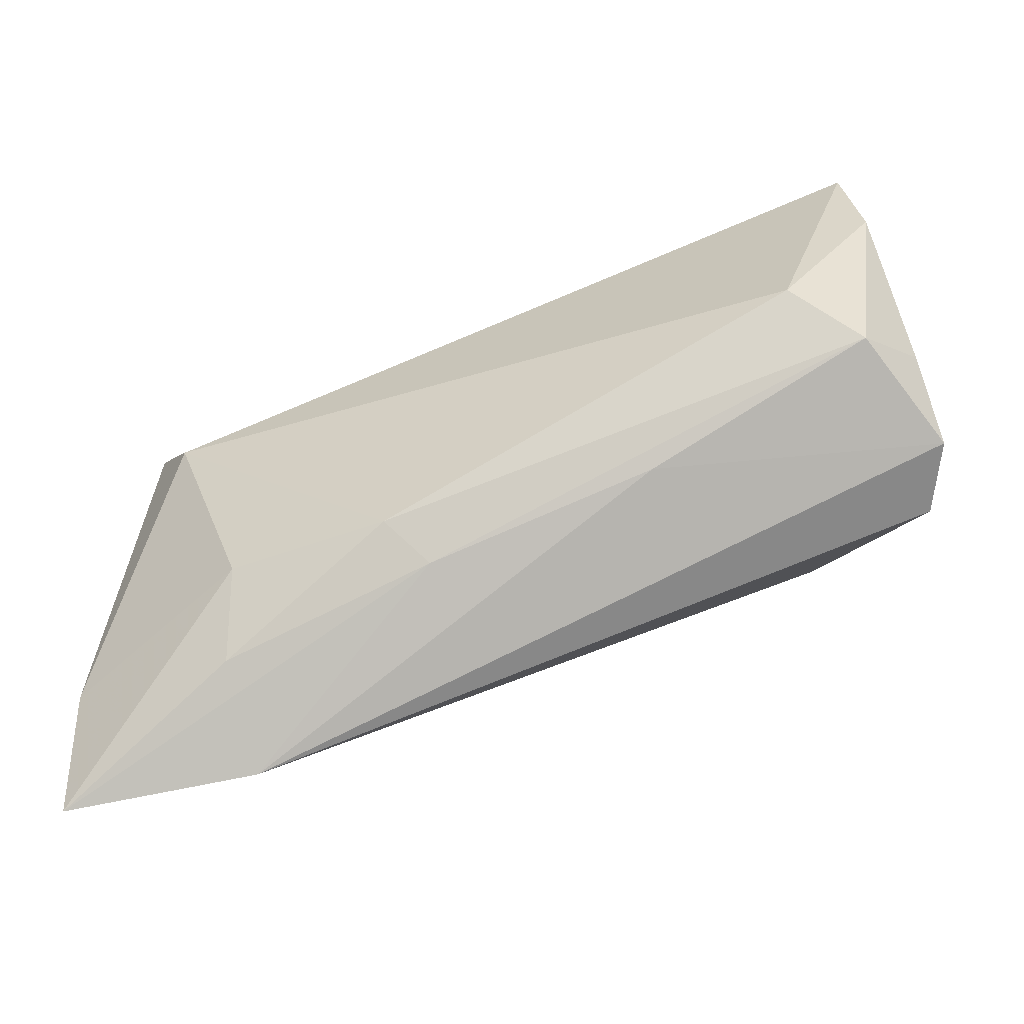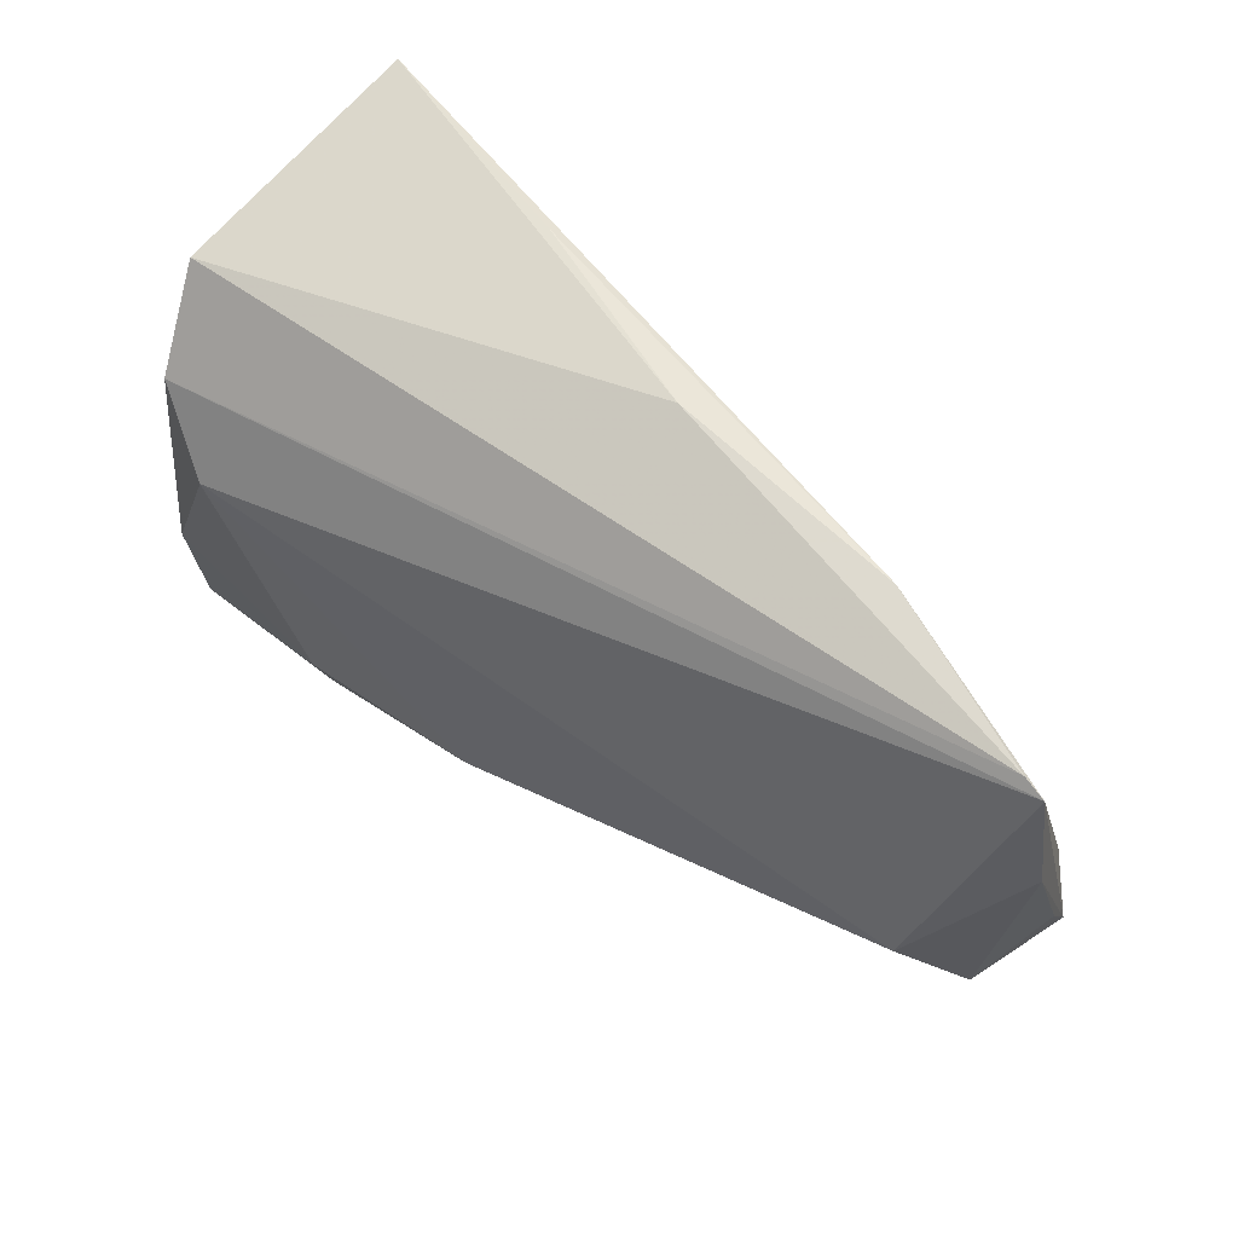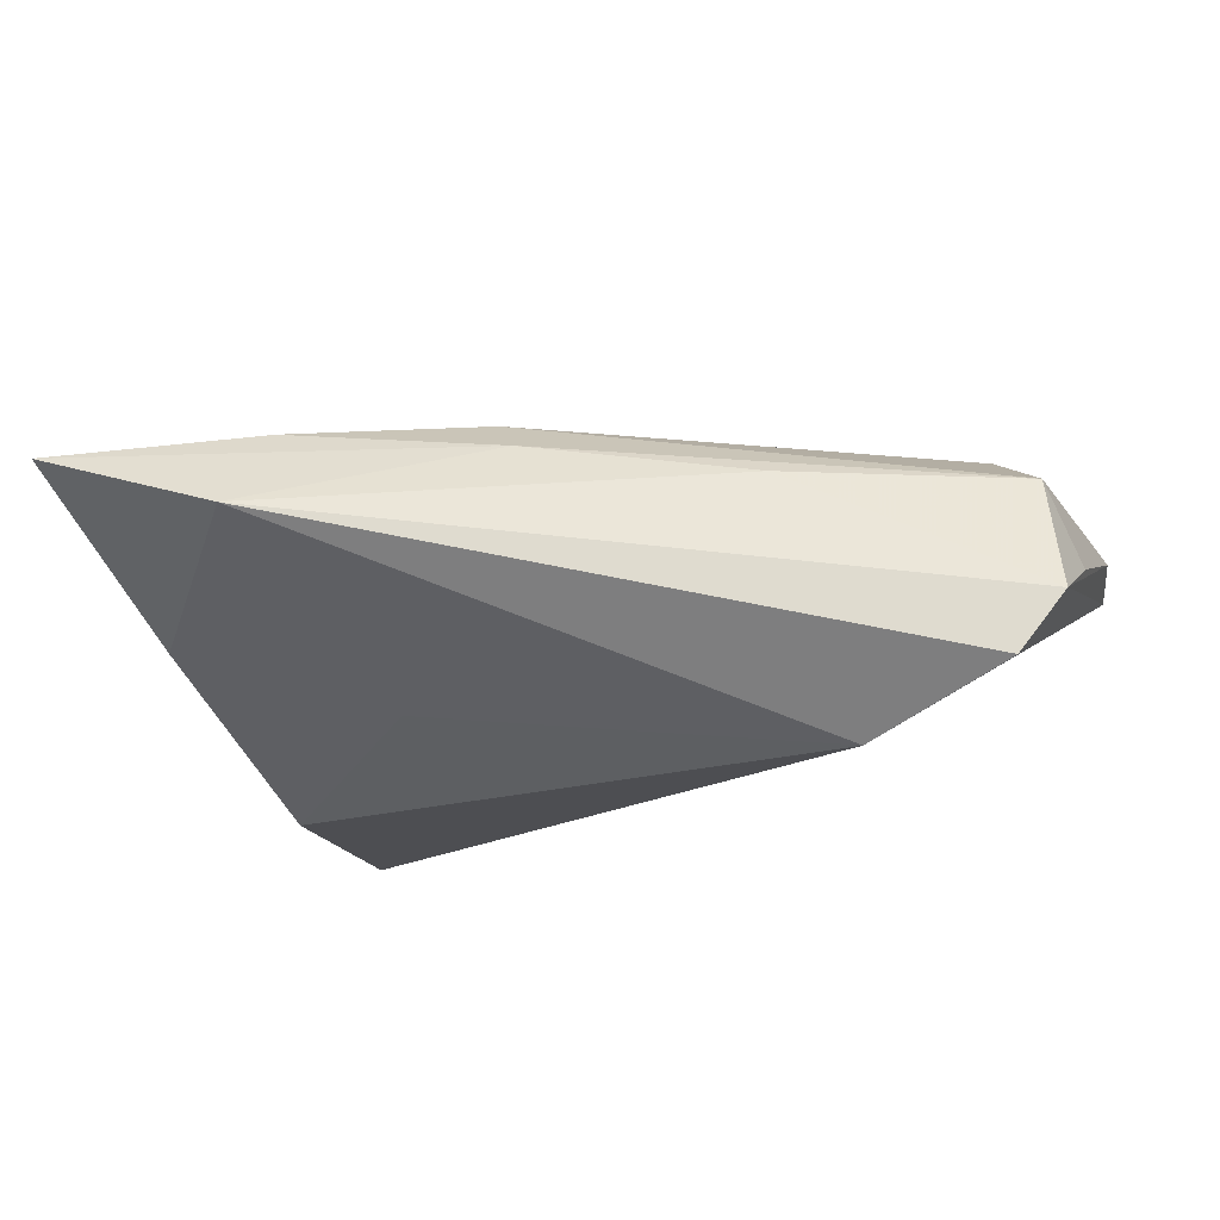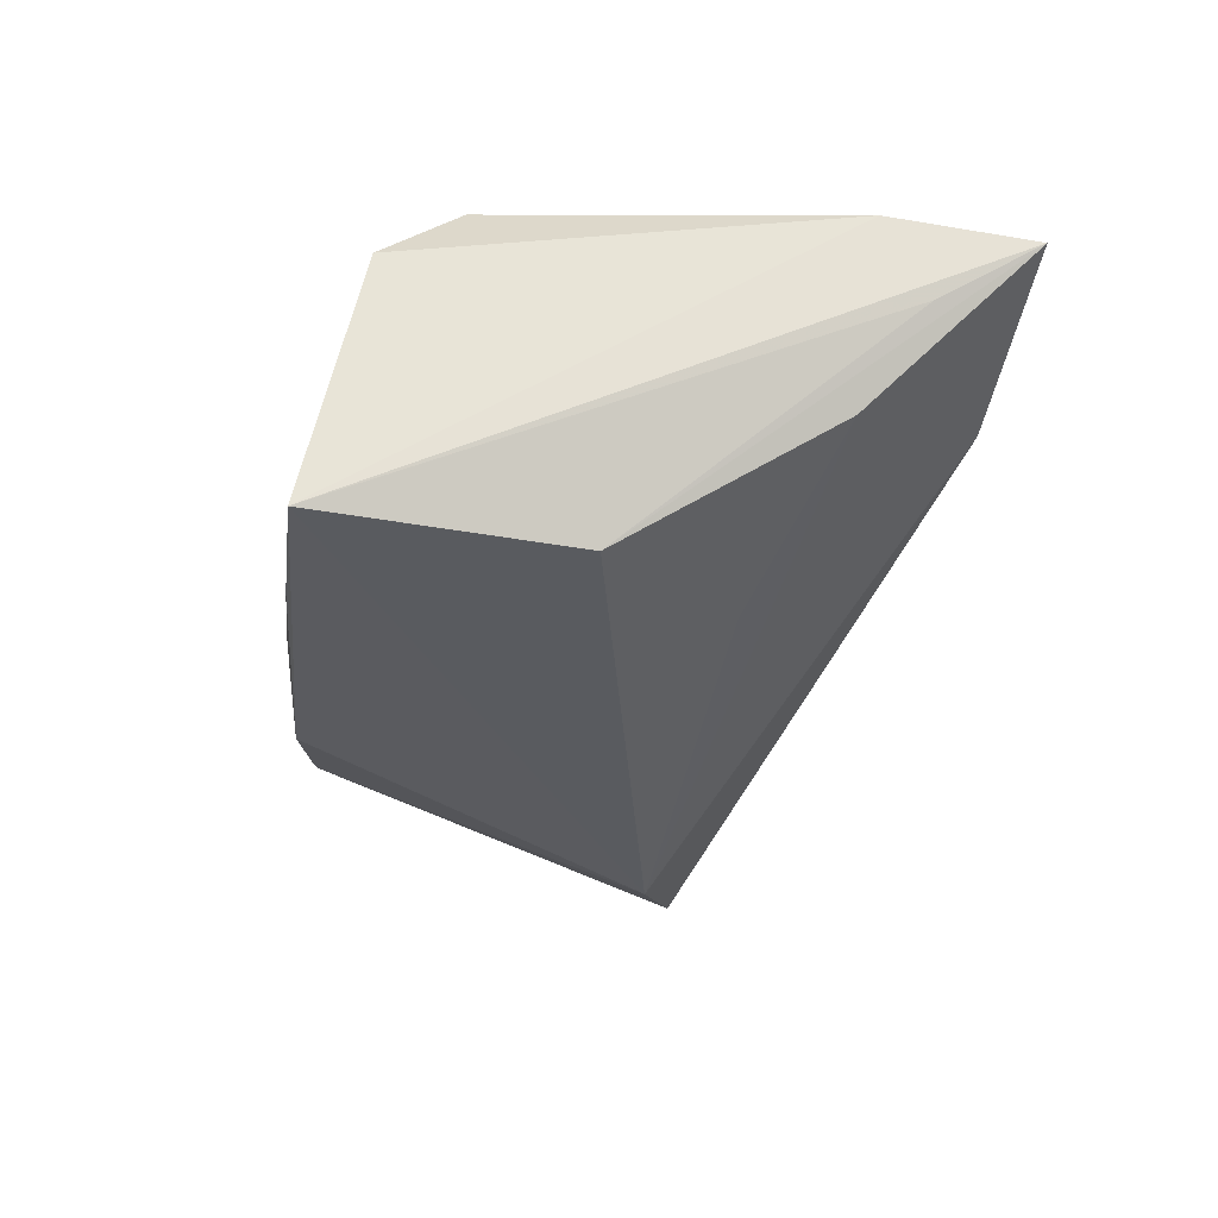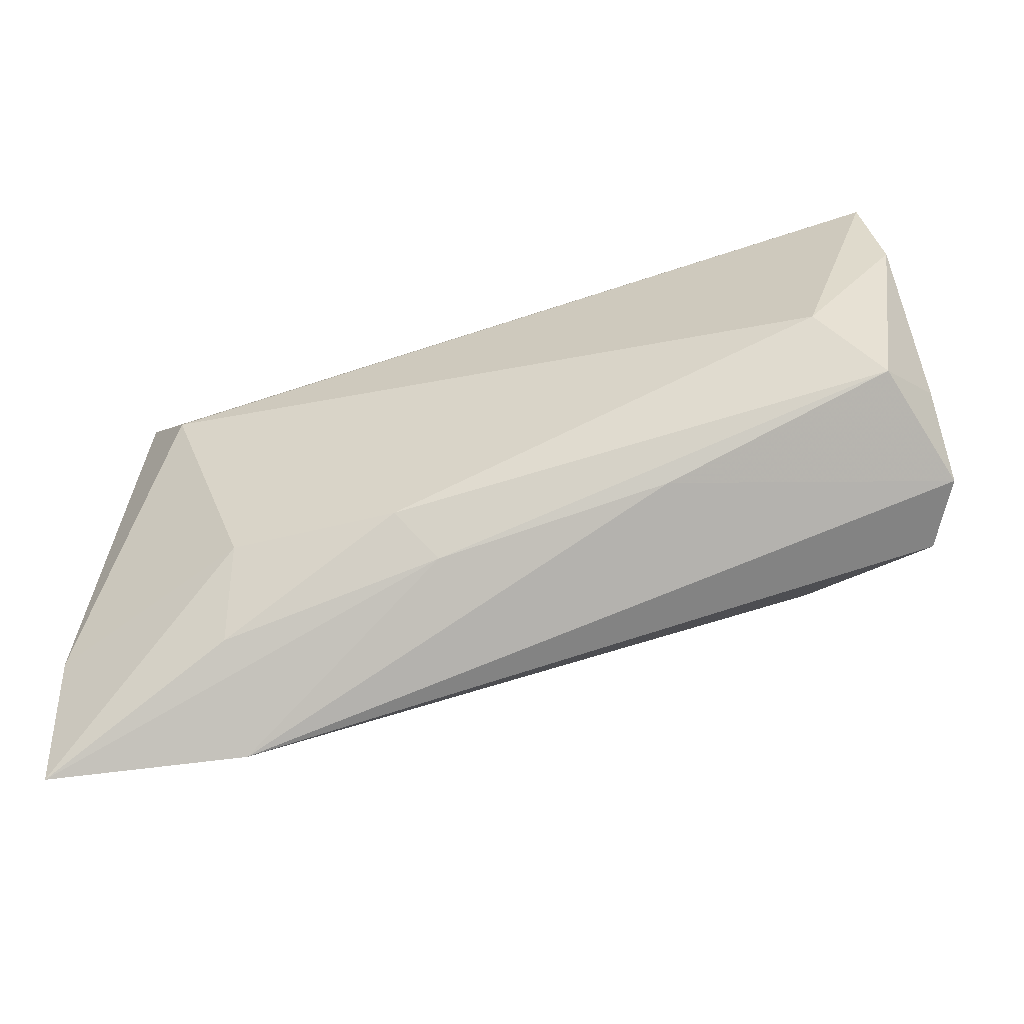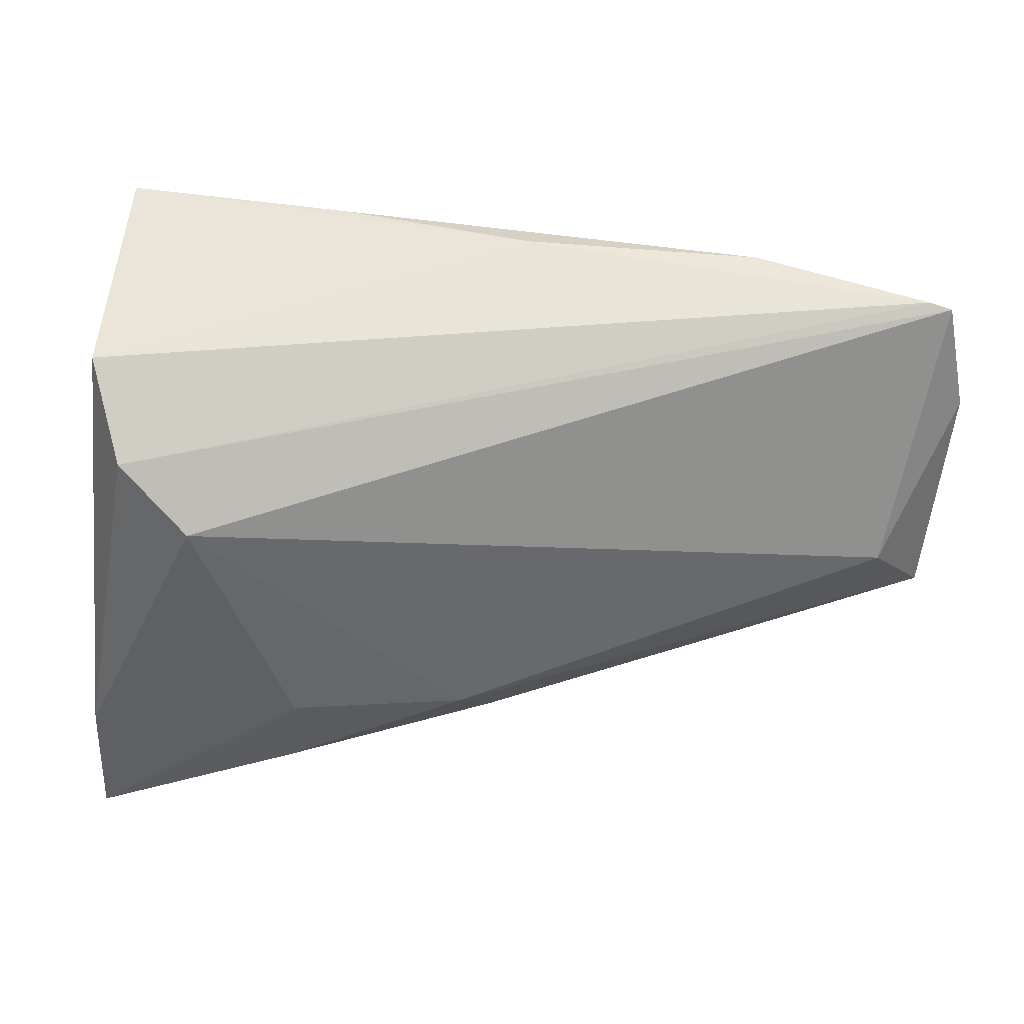
<metadata>
{"format":"obj","ext":"obj","renderer":"f3d","projection":"perspective","resolution":1024,"background":"white","views":[{"elev":-50.7,"azim":30.0,"up":"+Y"},{"elev":61.0,"azim":39.0,"up":"+Y"},{"elev":-17.2,"azim":20.1,"up":"+Z"},{"elev":-32.3,"azim":-98.3,"up":"+Z"},{"elev":-50.2,"azim":24.0,"up":"+Y"},{"elev":37.9,"azim":-2.6,"up":"+Y"}]}
</metadata>
<code>
v -0.04161 0.02583 0.008148
v -0.01434 -0.0145 -0.0127
v -0.03554 0.002866 -0.02003
v -0.02316 -0.02989 0.01595
v 0.05935 0.01454 0.005378
v 0.05008 -0.003085 0.01255
v -0.0249 -0.03851 0.005461
v -0.03891 0.01691 0.01657
v 0.05437 -0.01859 -0.01357
v -0.03155 0.009728 0.02072
v -0.04648 -0.02324 0.01496
v 0.008541 0.03166 -0.005343
v 0.0597 -0.006116 -0.001559
v 0.03508 0.03001 -0.00324
v 0.05432 0.02789 0.004132
v 0.03705 -0.01284 -0.02003
v -0.02121 -0.01836 0.01961
v -0.001009 -0.01969 0.01771
v -0.04526 -0.02841 0.005837
v 0.05934 -0.01668 -0.00662
v 0.05654 -0.01087 0.00727
v -0.04733 -0.03982 0.01276
v -0.03872 0.0318 -0.02003
v -0.01334 0.0318 -0.01322
v -0.04004 -0.02136 -0.00494
v 0.002675 -0.02466 0.01313
v 0.02948 -0.01931 0.008665
v 0.0569 0.02715 0.004658
f 12 23 1
f 8 10 28
f 15 12 1
f 15 8 28
f 1 8 15
f 28 14 15
f 15 14 12
f 20 21 27
f 20 9 28
f 23 12 24
f 24 14 23
f 12 14 24
f 22 23 19
f 19 3 22
f 23 3 19
f 9 20 7
f 7 20 27
f 16 3 23
f 9 7 16
f 23 14 16
f 28 9 16
f 16 14 28
f 10 8 11
f 11 8 1
f 11 23 22
f 1 23 11
f 5 20 28
f 17 18 10
f 17 11 22
f 10 11 17
f 22 7 26
f 26 7 27
f 27 21 26
f 21 18 26
f 25 16 7
f 22 3 25
f 25 7 22
f 21 20 13
f 13 5 21
f 20 5 13
f 10 18 6
f 28 10 6
f 6 5 28
f 6 18 21
f 21 5 6
f 22 26 4
f 4 26 18
f 4 17 22
f 18 17 4
f 3 16 2
f 2 25 3
f 16 25 2

</code>
